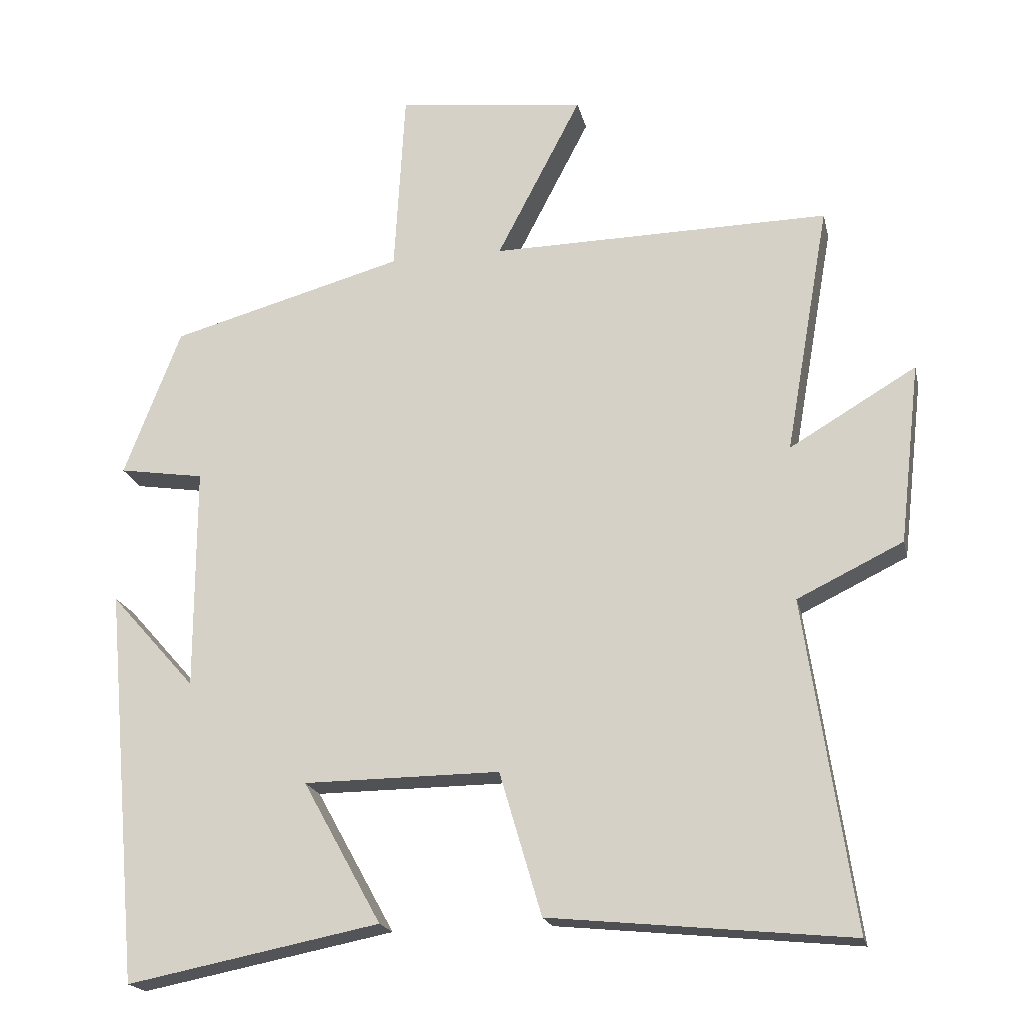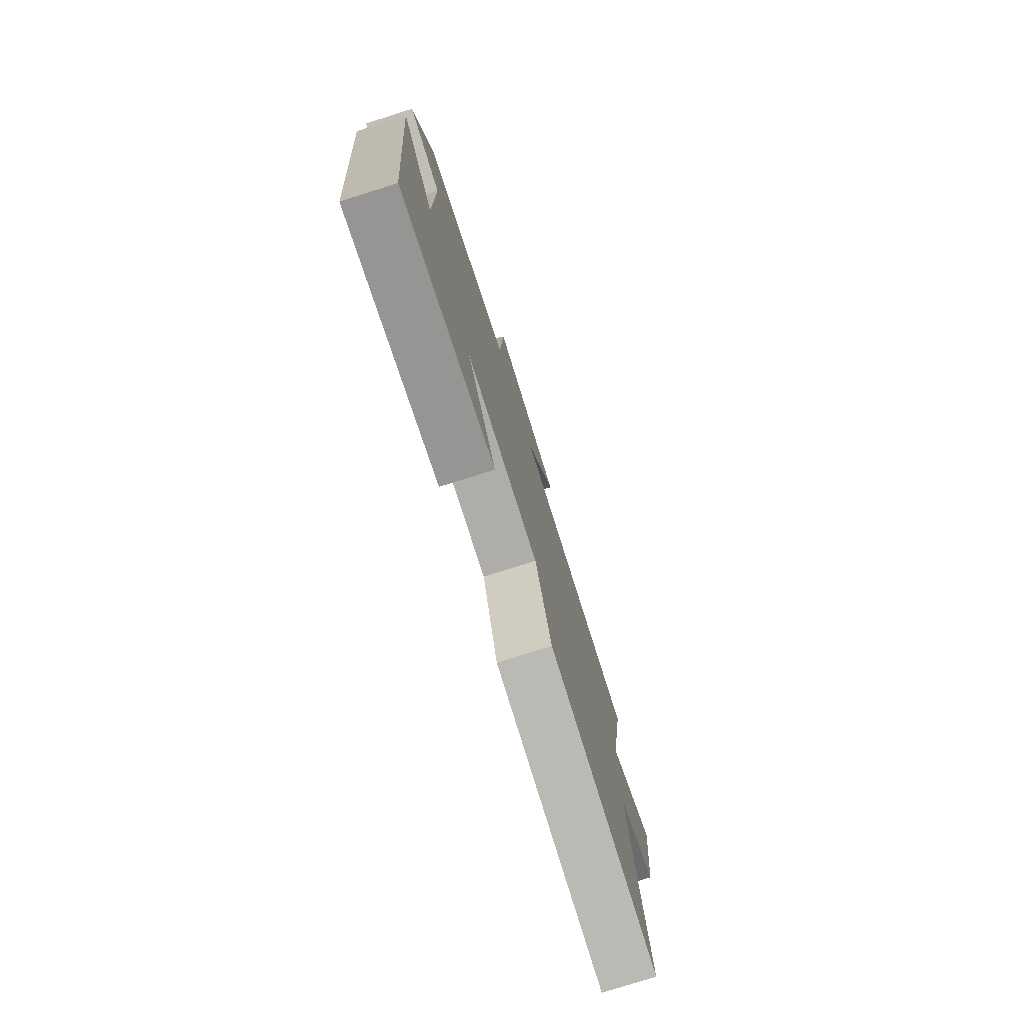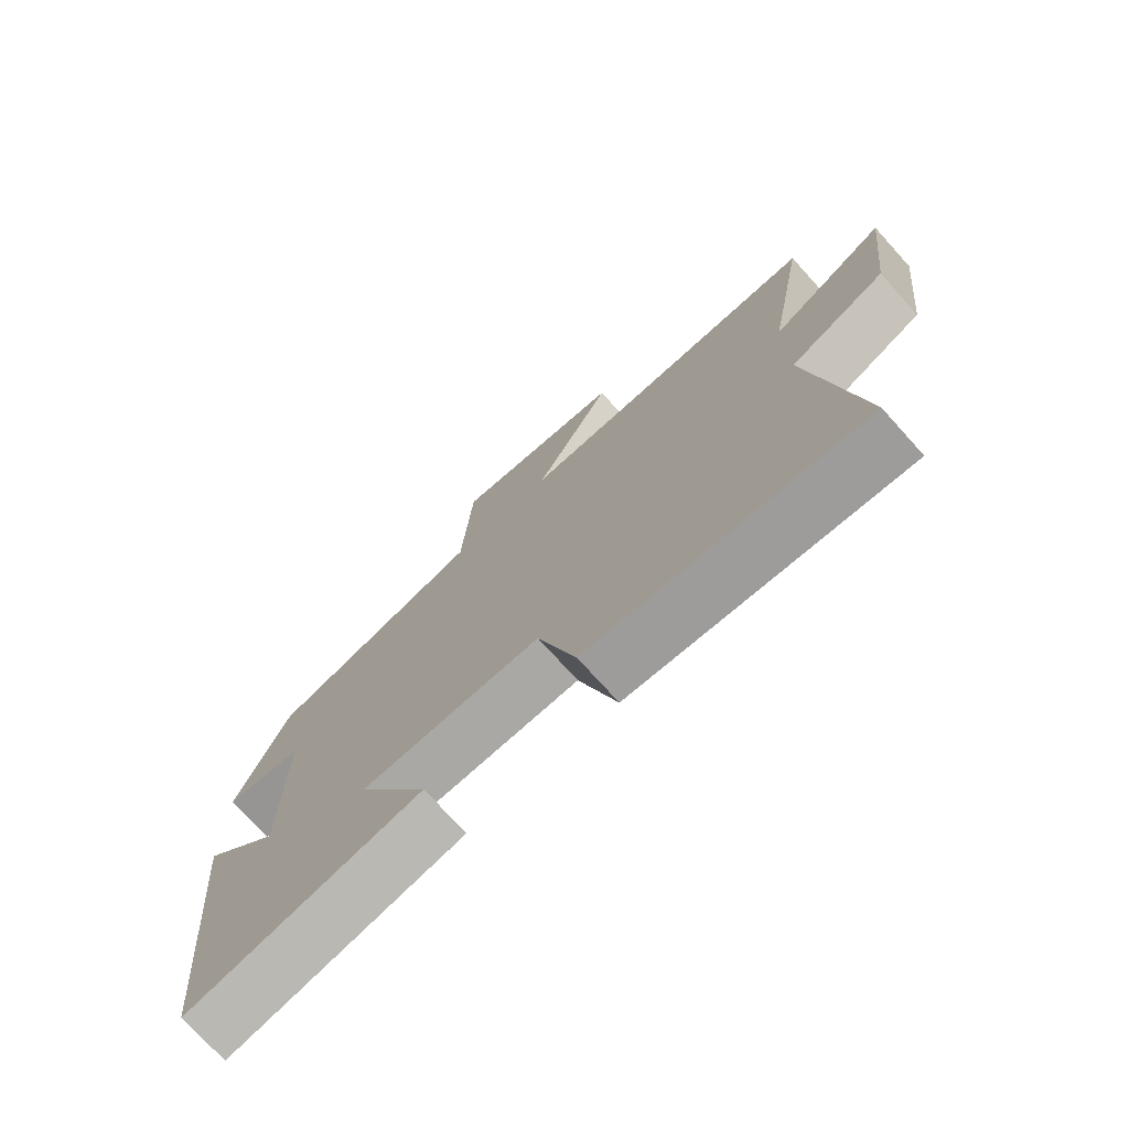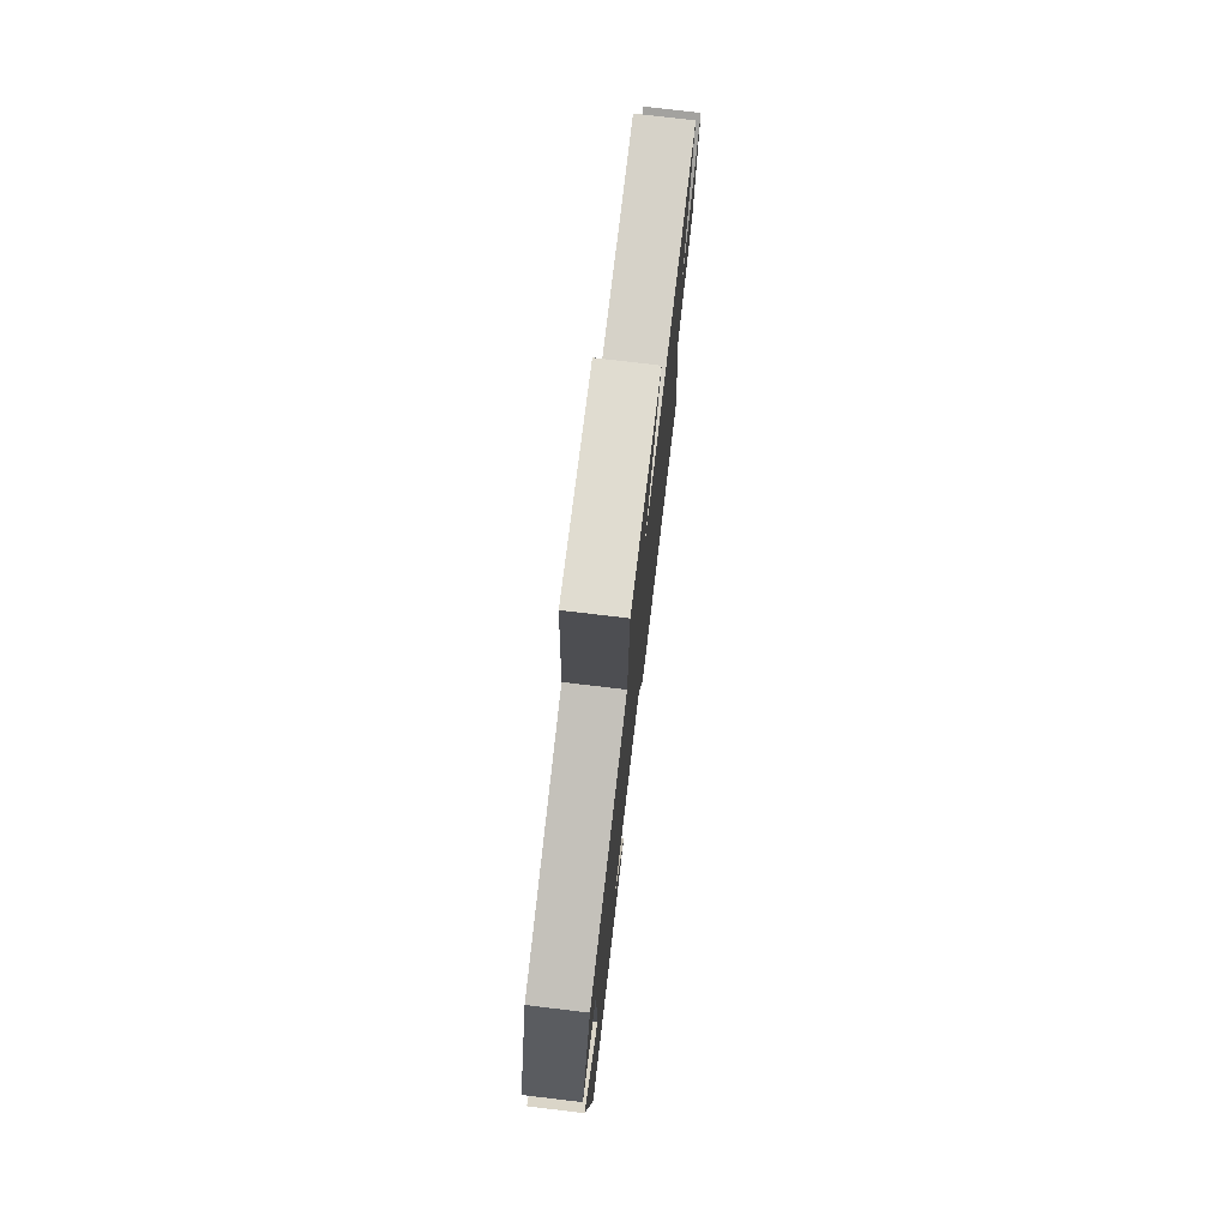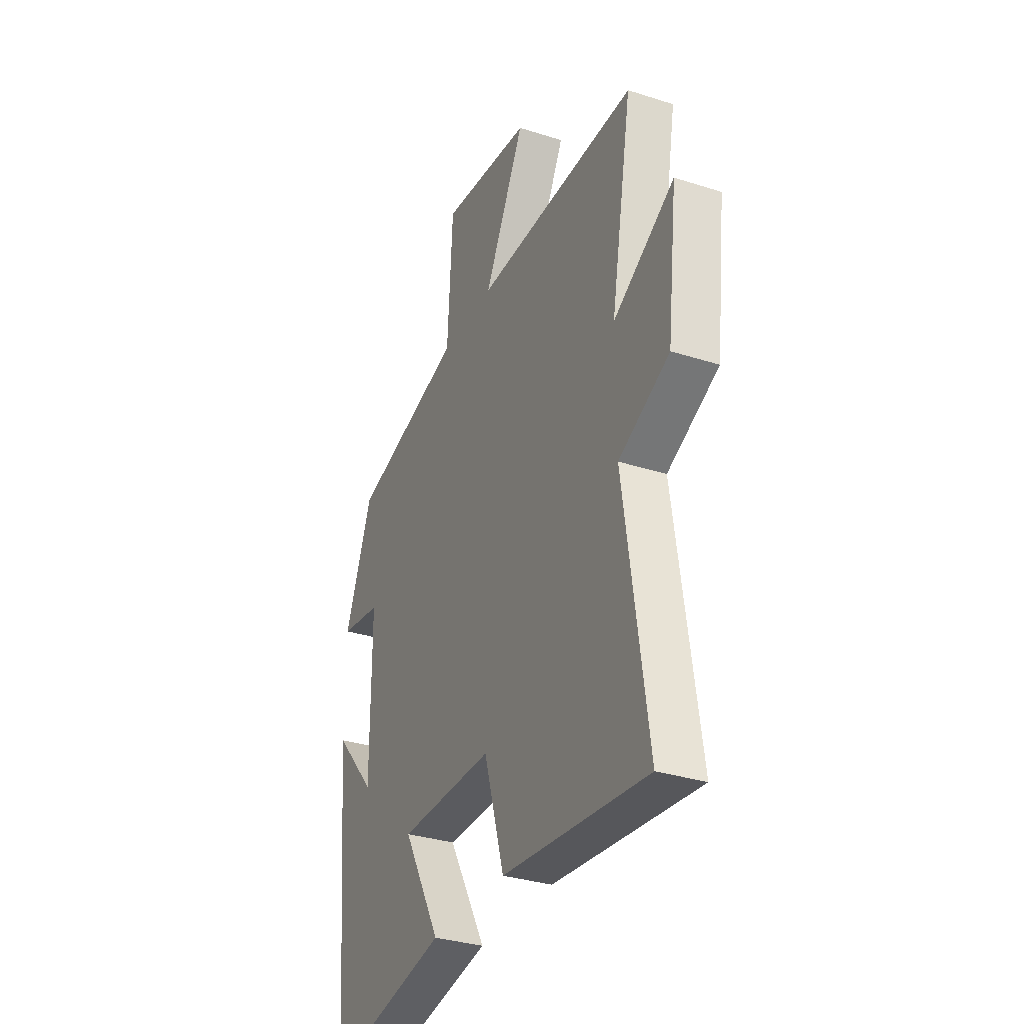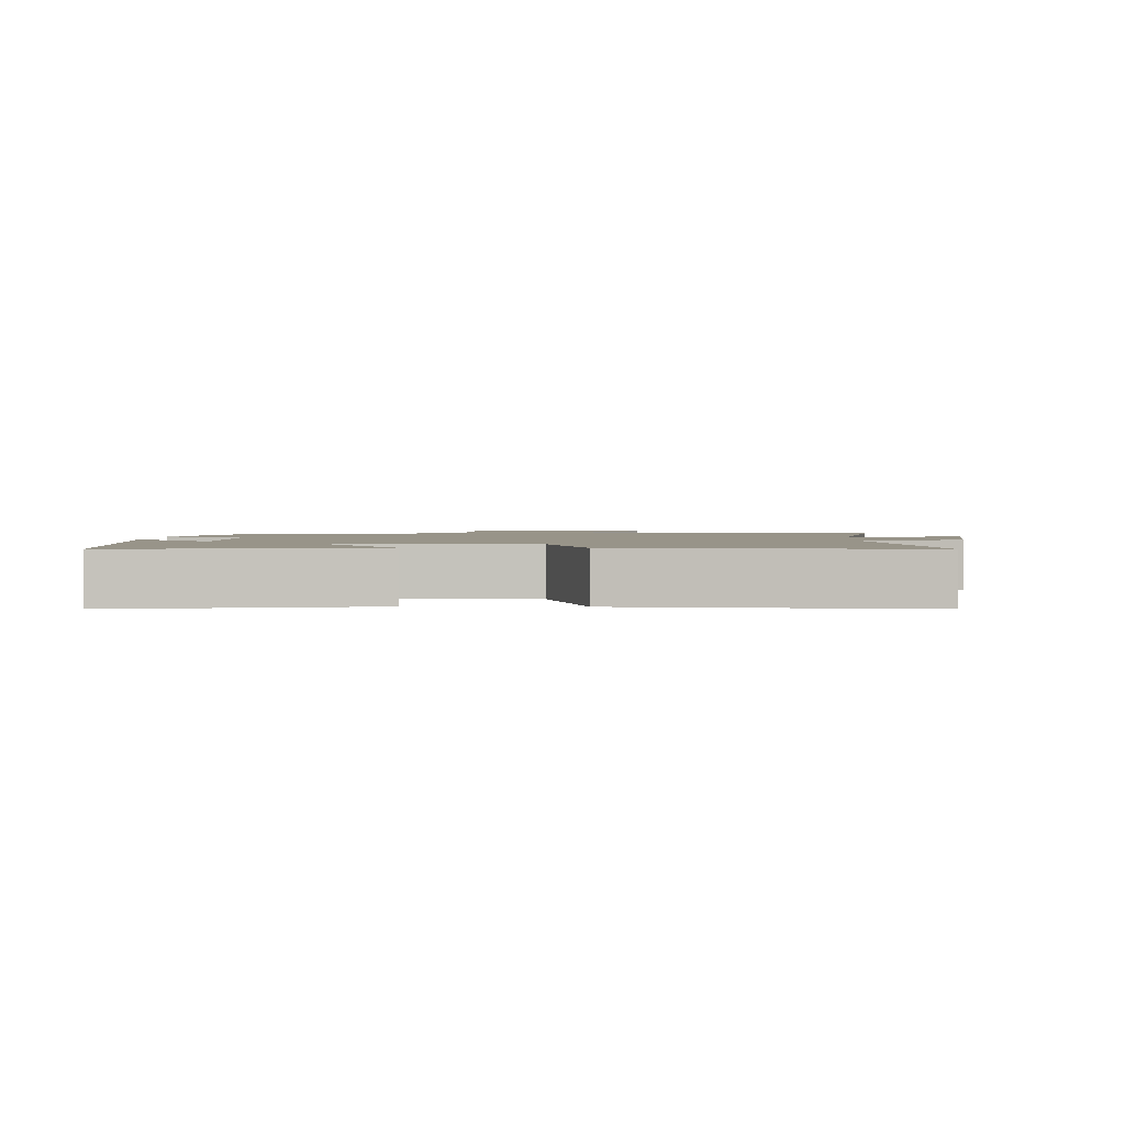
<metadata>
{"format":"obj","ext":"obj","renderer":"f3d","projection":"perspective","resolution":1024,"background":"white","views":[{"elev":-19.5,"azim":-167.6,"up":"+Z"},{"elev":-77.8,"azim":107.5,"up":"+Z"},{"elev":-74.6,"azim":-137.9,"up":"+Z"},{"elev":76.6,"azim":96.8,"up":"+Z"},{"elev":-32.5,"azim":-114.1,"up":"+Z"},{"elev":1.7,"azim":-178.4,"up":"+Y"}]}
</metadata>
<code>
v -0.569 0.07 -0.543
v -0.5 0.07 -0.074
v -0.651 0.07 -0.001
v -0.681 0.07 0.257
v -0.5 0.07 0.15
v -0.563 0.07 0.507
v -0.079 0.07 0.5
v -0.2 0.07 0.733
v 0.07 0.07 0.765
v 0.085 0.07 0.5
v 0.419 0.07 0.408
v 0.5 0.07 0.196
v 0.378 0.07 0.177
v 0.378 0.07 -0.143
v 0.5 0.07 -0.006
v 0.449 0.07 -0.571
v 0.088 0.07 -0.5
v 0.2 0.07 -0.298
v -0.08 0.07 -0.296
v -0.14 0.07 -0.5
v -0.569 0 -0.543
v -0.5 0 -0.074
v -0.651 0 -0.001
v -0.681 0 0.257
v -0.5 0 0.15
v -0.563 0 0.507
v -0.079 0 0.5
v -0.2 0 0.733
v 0.07 0 0.765
v 0.085 0 0.5
v 0.419 0 0.408
v 0.5 0 0.196
v 0.378 0 0.177
v 0.378 0 -0.143
v 0.5 0 -0.006
v 0.449 0 -0.571
v 0.088 0 -0.5
v 0.2 0 -0.298
v -0.08 0 -0.296
v -0.14 0 -0.5
f 19 20 1 2
f 18 19 2
f 16 17 18
f 14 15 16
f 14 16 18
f 18 2 3
f 14 18 3
f 13 14 3
f 10 11 12 13
f 7 8 9 10
f 7 10 13 3
f 5 6 7
f 3 4 5
f 3 5 7
f 22 21 40 39
f 22 39 38
f 38 37 36
f 36 35 34
f 38 36 34
f 23 22 38
f 23 38 34
f 23 34 33
f 33 32 31 30
f 30 29 28 27
f 23 33 30 27
f 27 26 25
f 25 24 23
f 27 25 23
f 1 21 22 2
f 2 22 23 3
f 3 23 24 4
f 4 24 25 5
f 5 25 26 6
f 6 26 27 7
f 7 27 28 8
f 8 28 29 9
f 9 29 30 10
f 10 30 31 11
f 11 31 32 12
f 12 32 33 13
f 13 33 34 14
f 14 34 35 15
f 15 35 36 16
f 16 36 37 17
f 17 37 38 18
f 18 38 39 19
f 19 39 40 20
f 20 40 21 1

</code>
